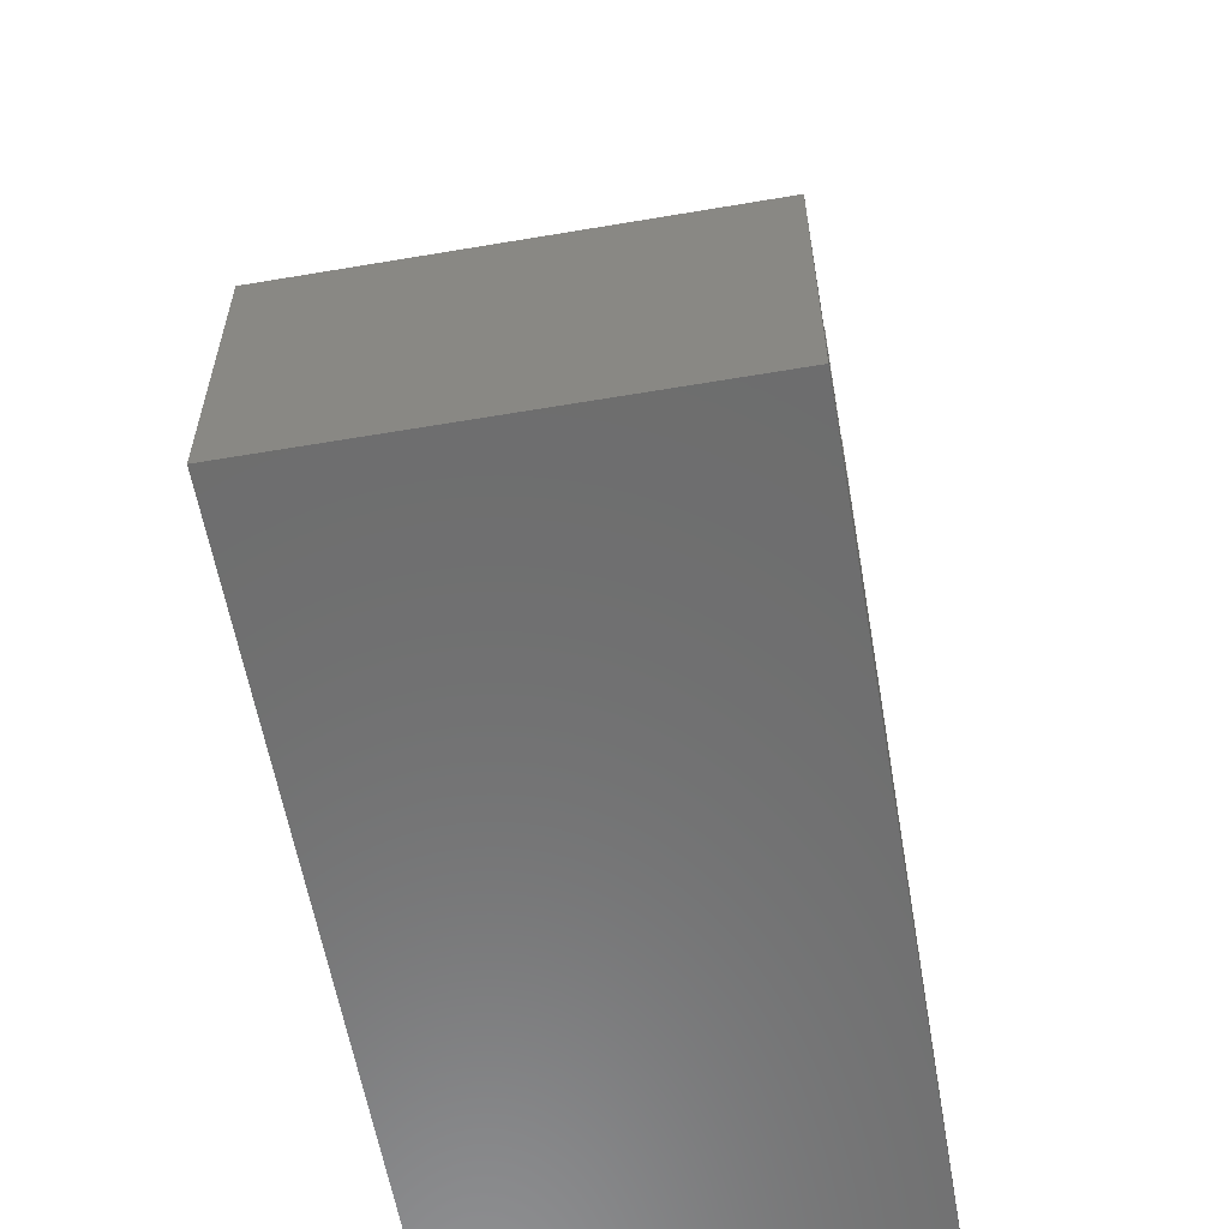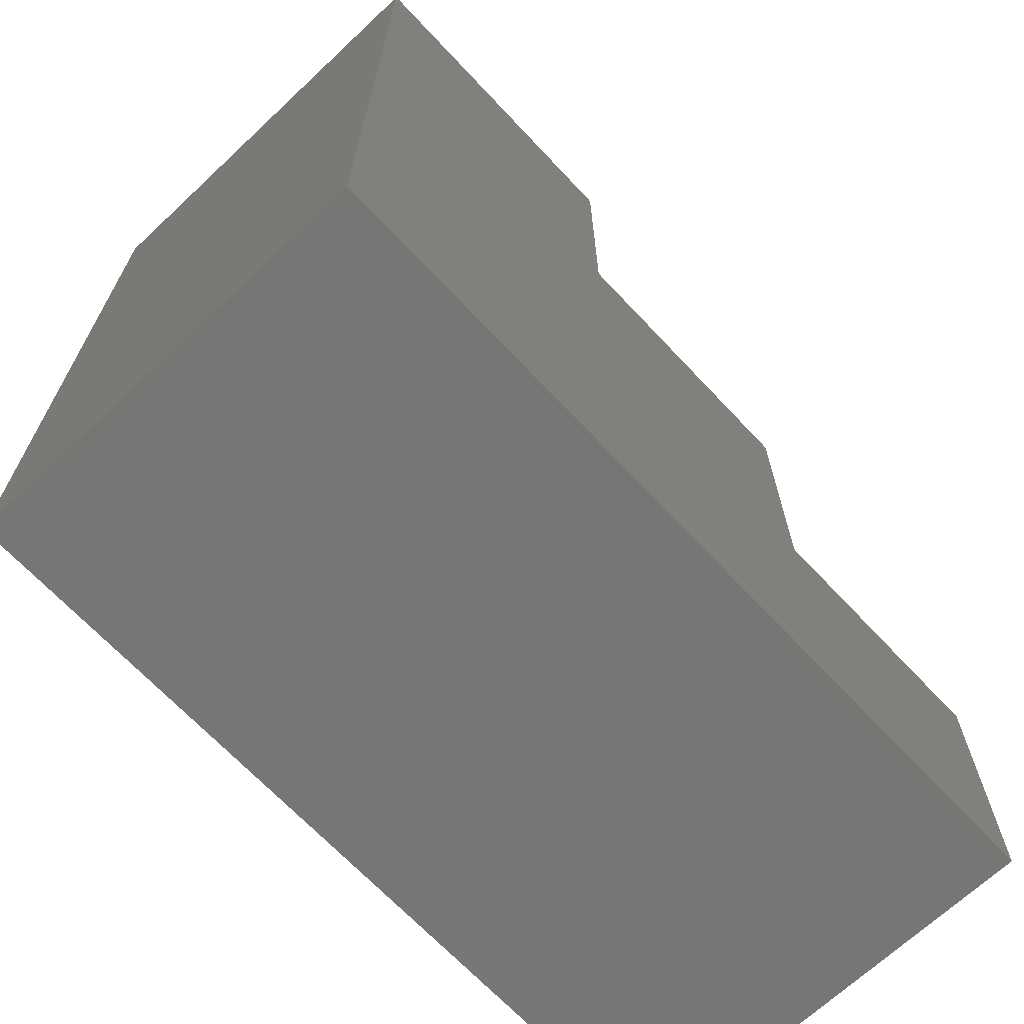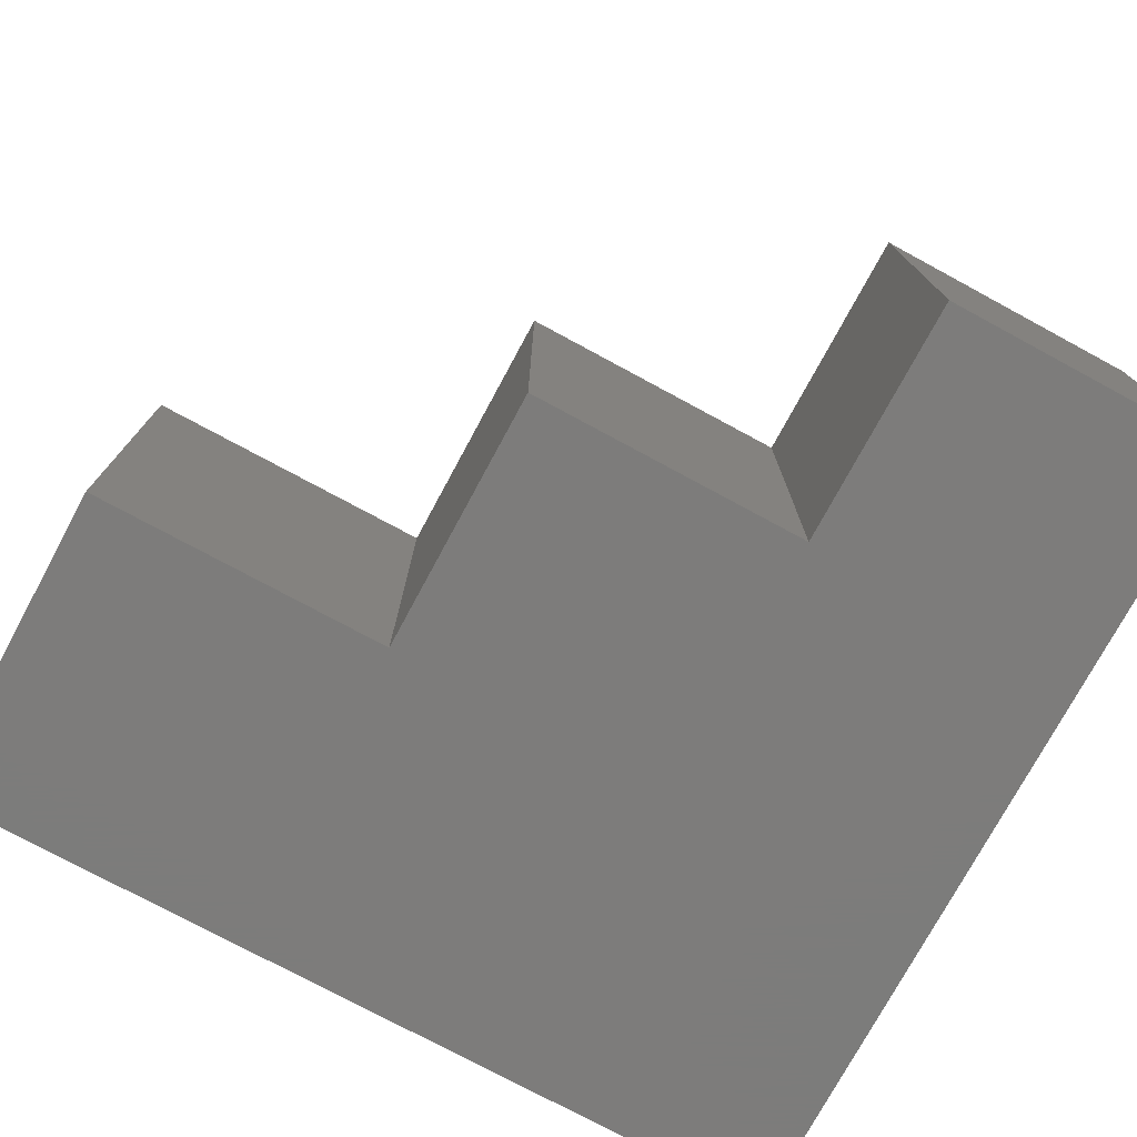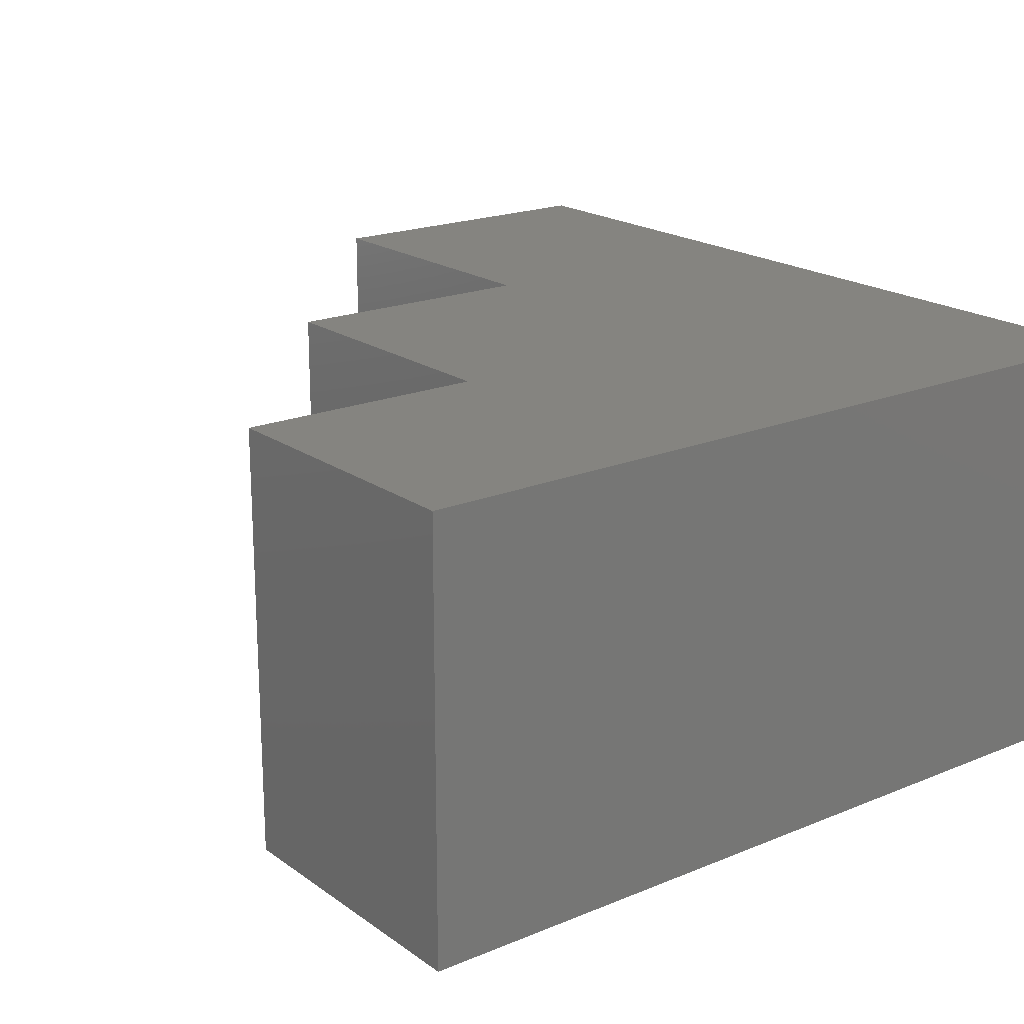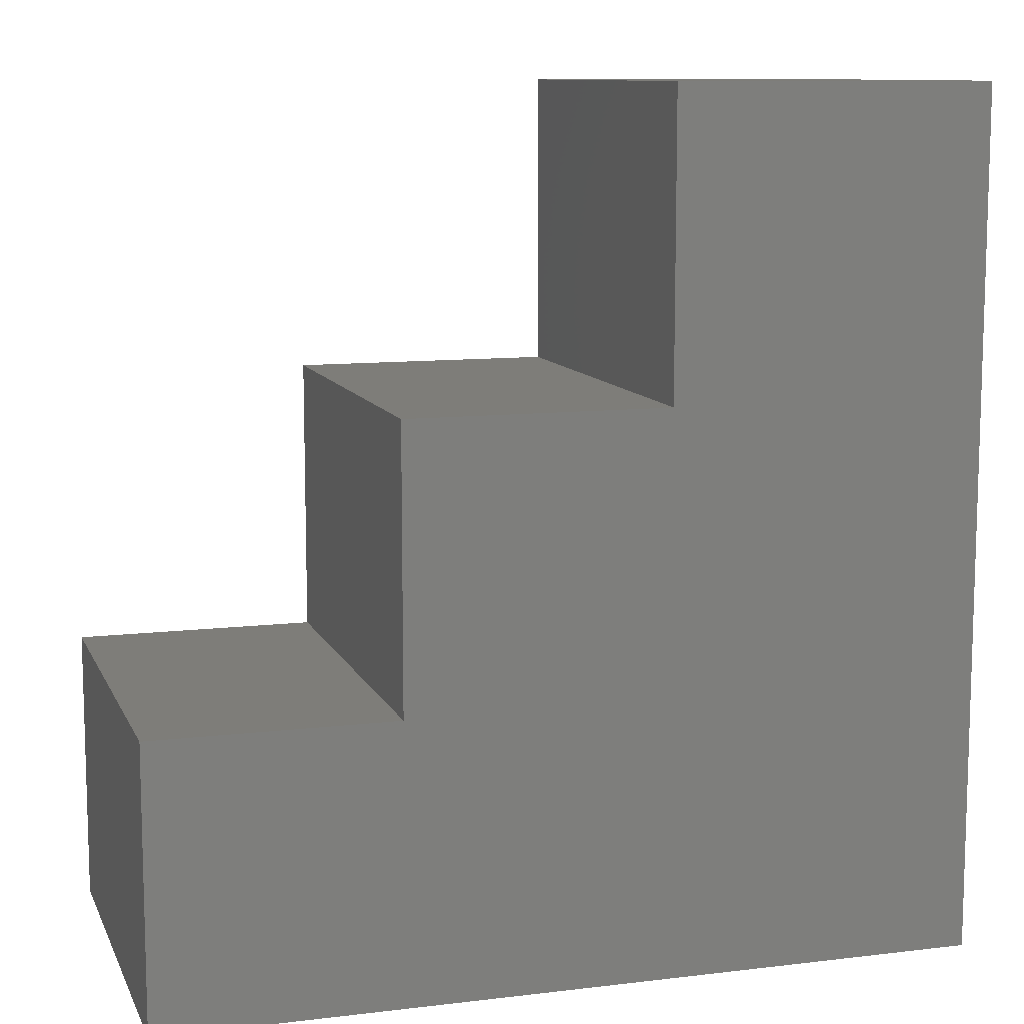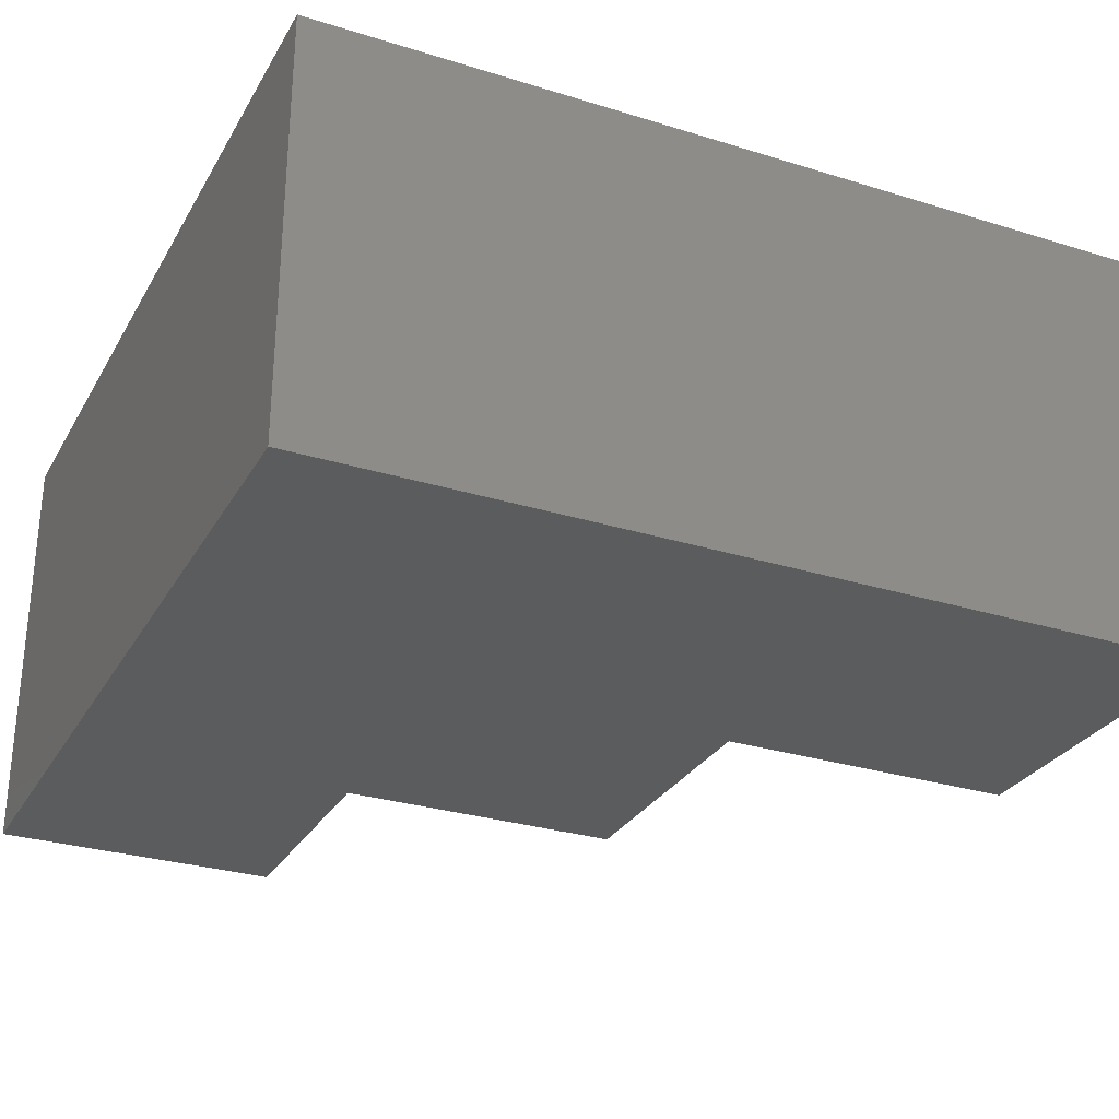
<metadata>
{"format":"stl","ext":"stl","renderer":"f3d","projection":"perspective","resolution":1024,"background":"white","views":[{"elev":-59.3,"azim":99.9,"up":"+Z"},{"elev":-68.3,"azim":-46.8,"up":"+Z"},{"elev":-75.9,"azim":61.6,"up":"+Y"},{"elev":19.5,"azim":142.4,"up":"+Y"},{"elev":10.4,"azim":163.1,"up":"+Z"},{"elev":-29.0,"azim":-114.8,"up":"+Y"}]}
</metadata>
<code>
# stl→obj: 32 verts, 44 faces
v -0.06085 -0.01587 -0.0418
v -0.9921 -0.4762 -0.0418
v -0.9921 -0.01587 -0.0418
v -0.06085 -0.4762 -0.0418
v -0.9921 -0.4762 0.9317
v -0.9921 -0.01587 0.9317
v -0.06085 -0.01587 0.2757
v -0.06085 -0.4762 0.2757
v -0.9921 0 -0.0418
v -0.06085 0 -0.0418
v -0.336 -0.4762 0.2757
v -0.6323 -0.4762 0.5931
v -0.336 -0.4762 0.5931
v -0.6323 -0.4762 0.9317
v -0.6323 -0.01587 0.9317
v -0.9921 0 0.9317
v -0.336 -0.01587 0.2757
v -0.06085 0 0.2757
v -0.336 1.041e-17 0.2757
v -0.06085 1.041e-17 -0.0418
v -0.9921 1.041e-17 -0.0418
v -0.6323 1.041e-17 0.5931
v -0.9921 1.041e-17 0.9317
v -0.06085 1.041e-17 0.2757
v -0.336 1.041e-17 0.5931
v -0.6323 1.041e-17 0.9317
v -0.336 -0.01587 0.5931
v -0.6323 -0.01587 0.5931
v -0.6323 0 0.9317
v -0.336 0 0.2757
v -0.336 0 0.5931
v -0.6323 0 0.5931
f 1 2 3
f 1 4 2
f 3 5 6
f 3 2 5
f 7 4 1
f 7 8 4
f 1 3 9
f 1 9 10
f 11 2 4
f 12 5 2
f 12 2 11
f 8 11 4
f 13 12 11
f 14 5 12
f 6 14 15
f 6 5 14
f 3 6 16
f 3 16 9
f 17 8 7
f 17 11 8
f 7 1 10
f 7 10 18
f 19 20 21
f 22 21 23
f 22 19 21
f 24 20 19
f 25 19 22
f 26 22 23
f 27 11 17
f 27 13 11
f 28 13 27
f 28 12 13
f 15 12 28
f 15 14 12
f 6 15 29
f 6 29 16
f 17 7 18
f 17 18 30
f 27 17 30
f 27 30 31
f 28 27 31
f 28 31 32
f 15 28 32
f 15 32 29

</code>
